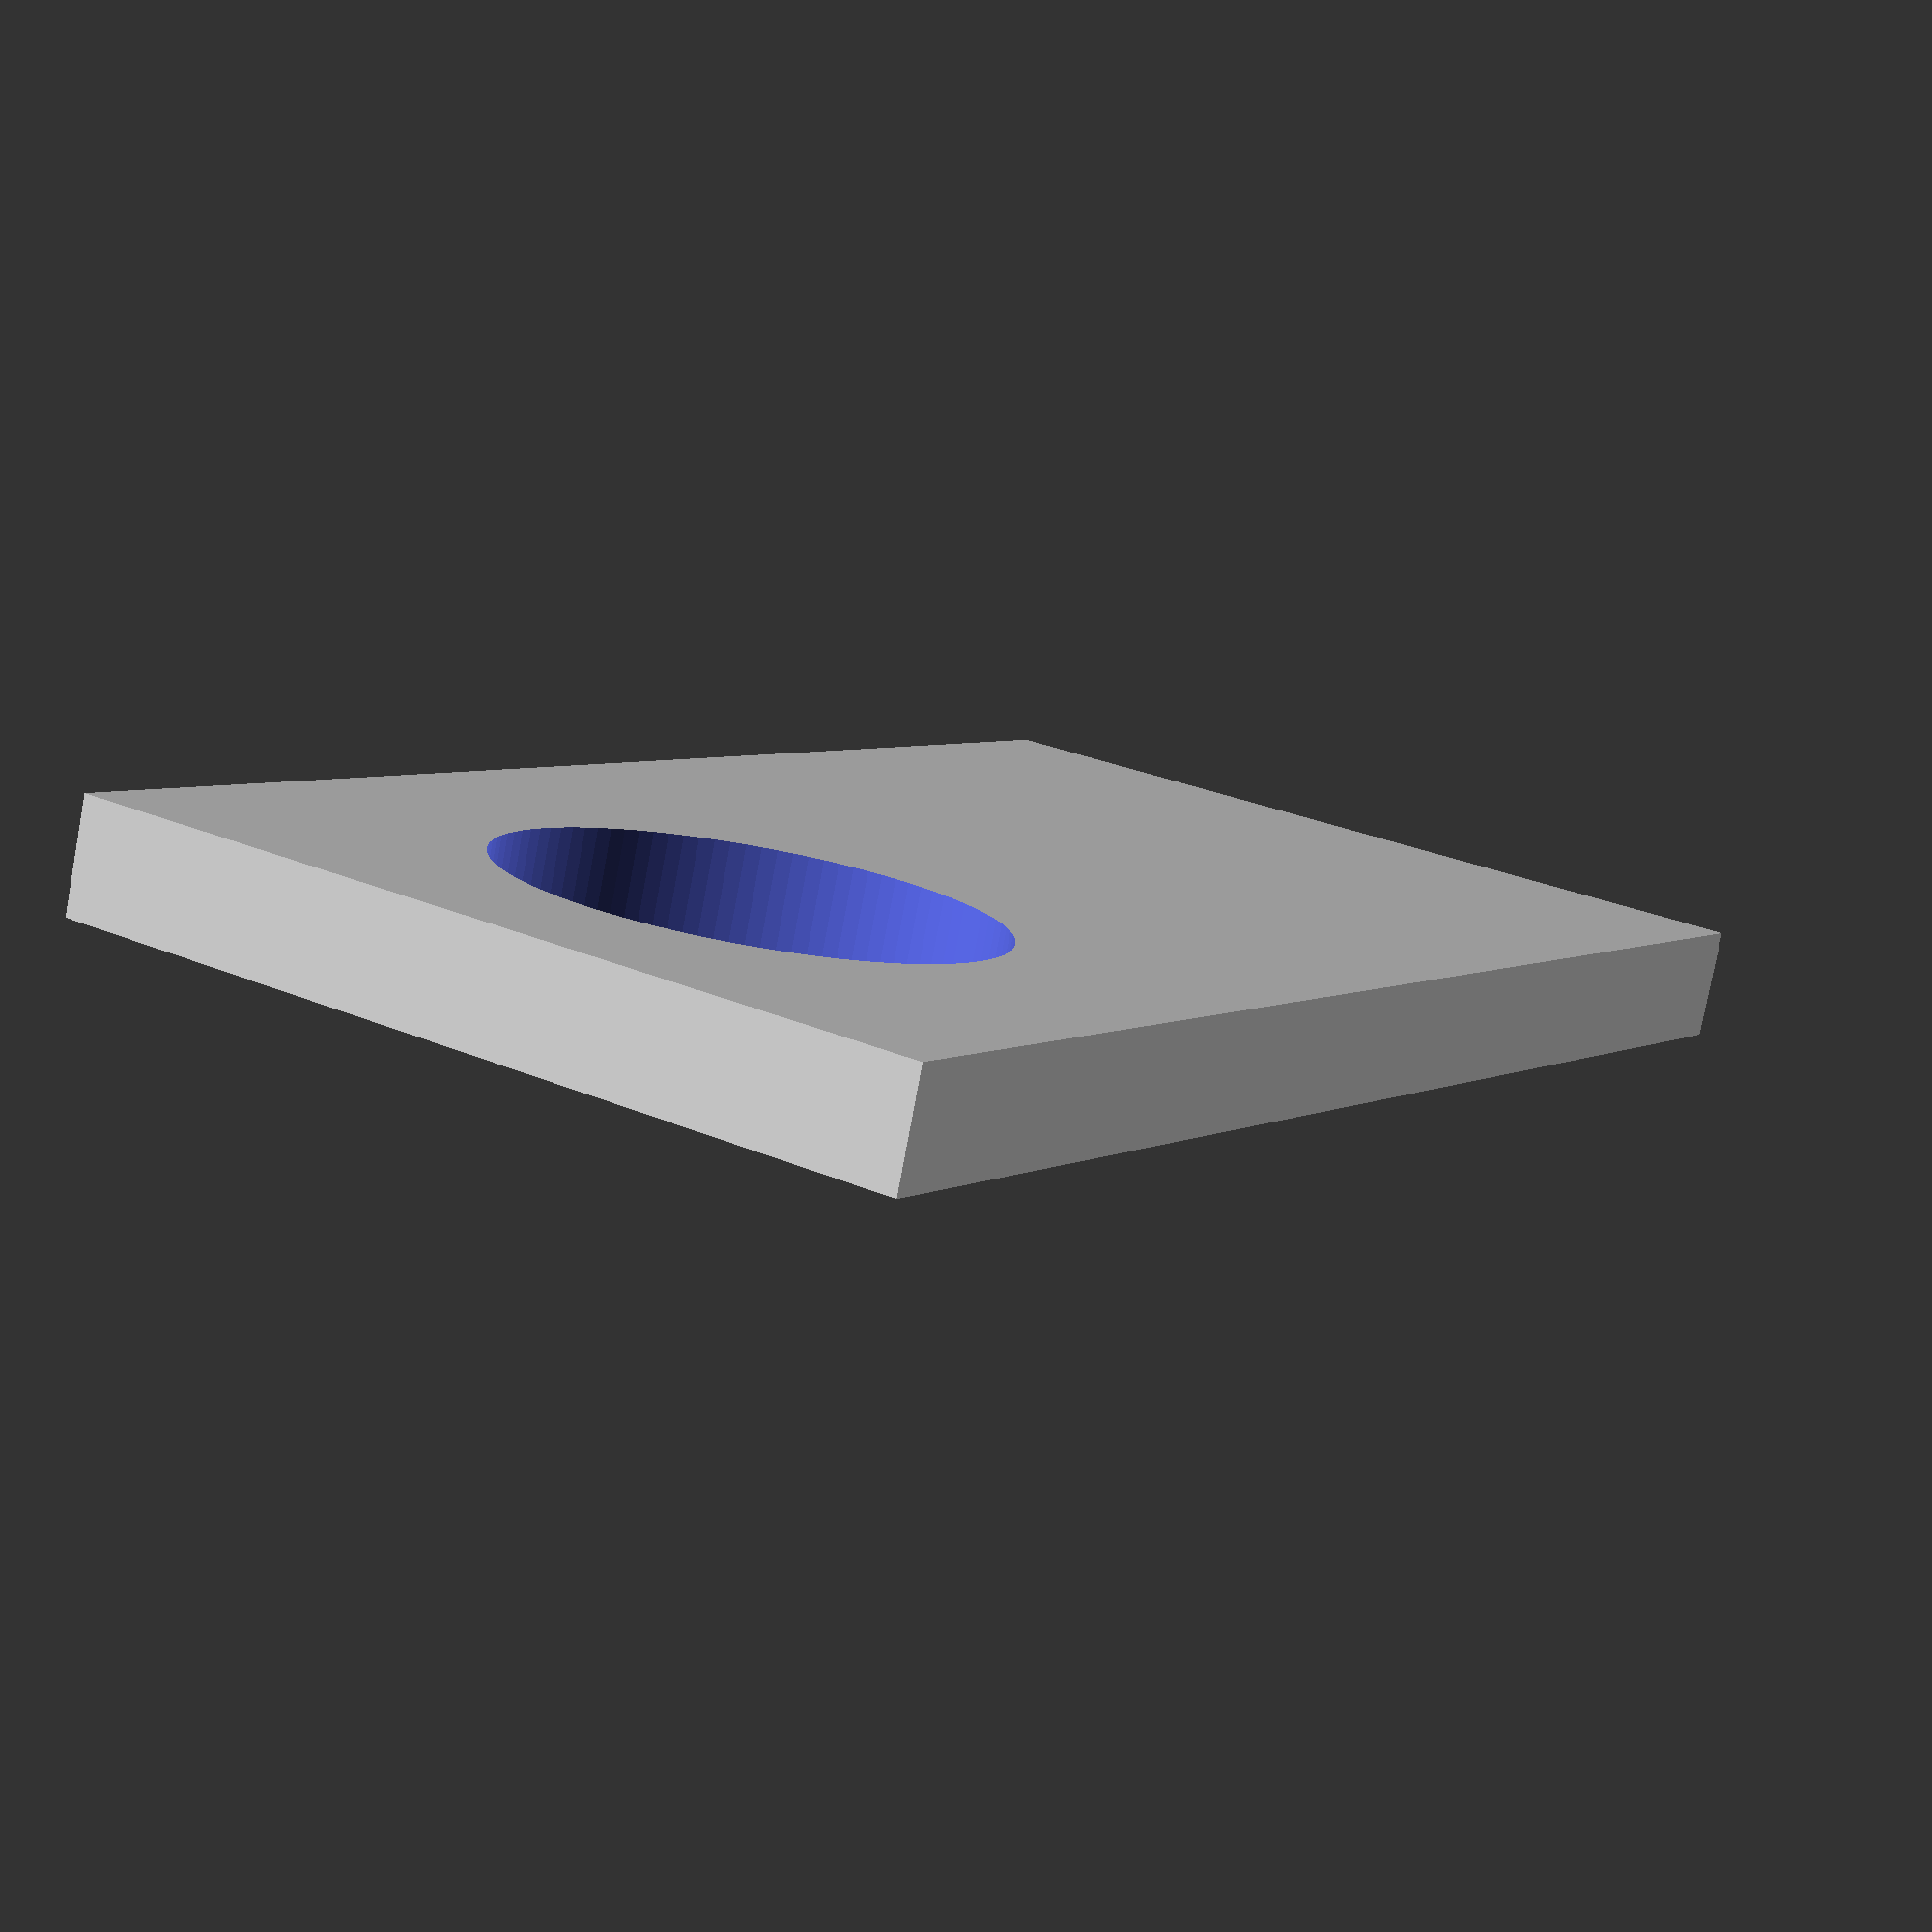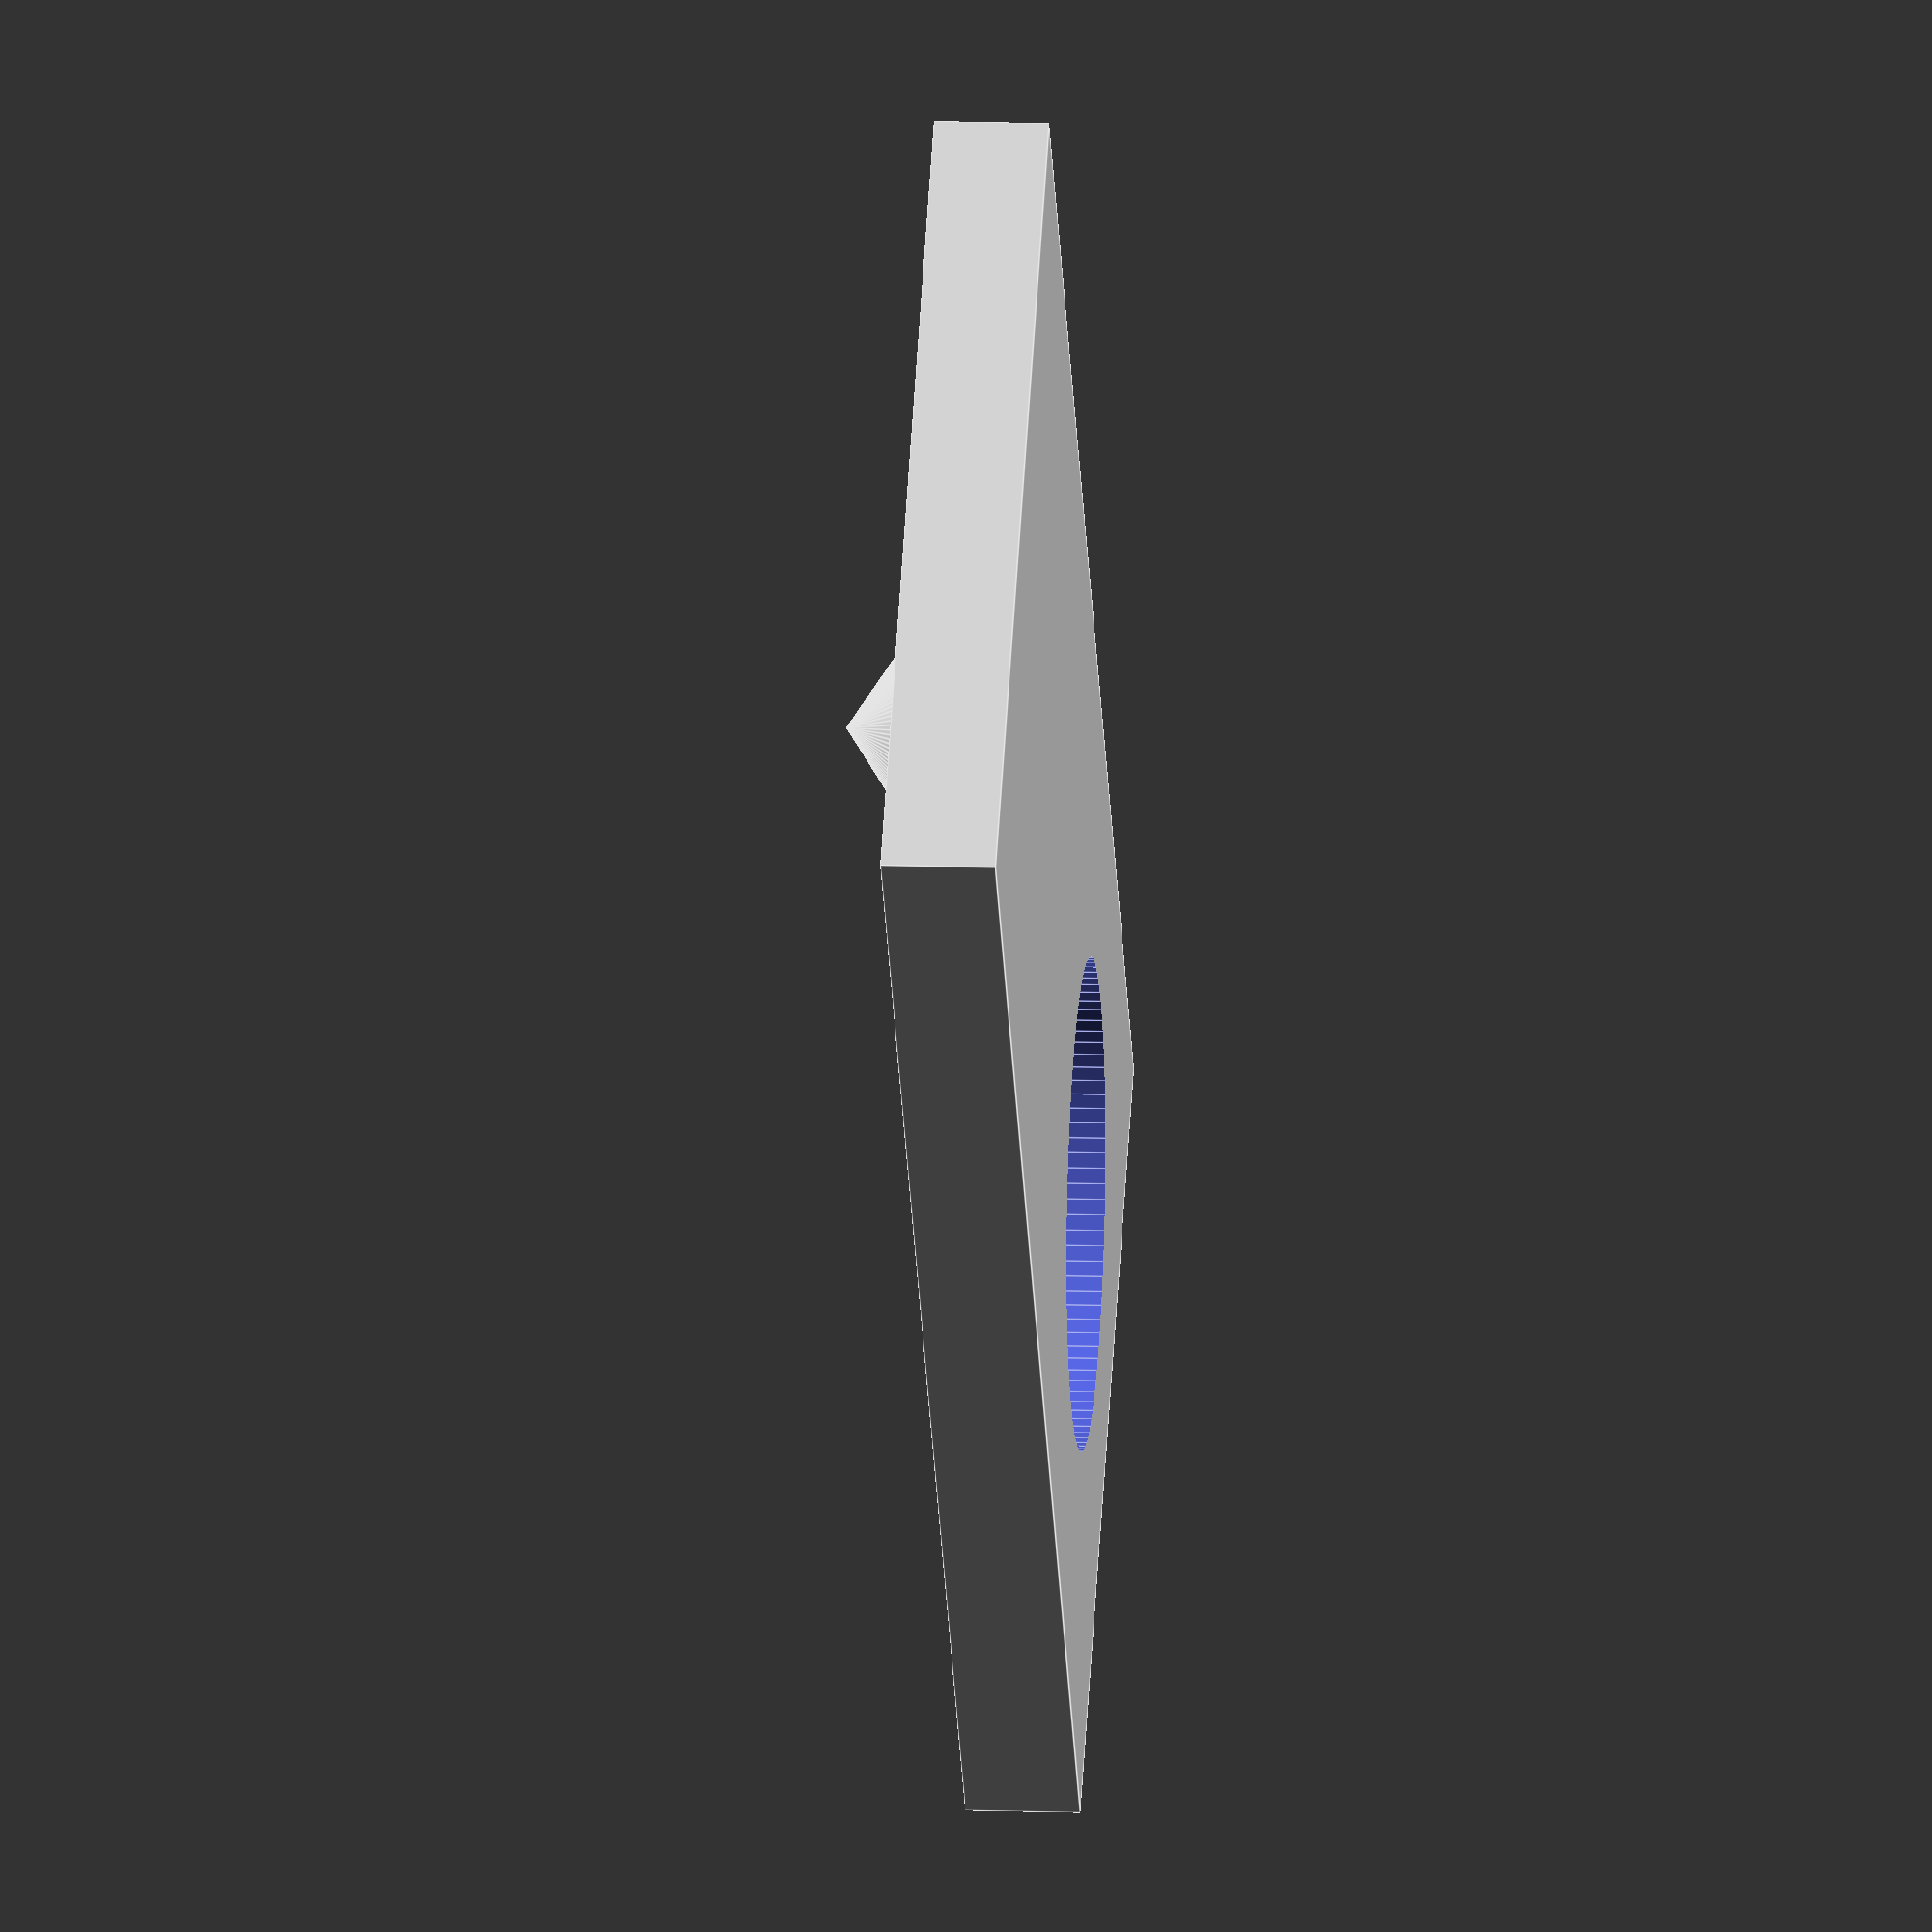
<openscad>
/*
 * lcd_corner_shim.scan
 *
 * LCD corner shims for the Novena Laptop by Michael Fincham 
 * <michael@hotplate.co.nz>. Print four and install under each corner of the LCD
 * panel when installing it in the laptop.
 *
 */

$fn = 100;
$hole = 3; // mm

union() {
	difference() {
		cube([10, 5.5, 0.7]);
		translate([$hole/2 + 1, 2.75, -0.1]) {
			cylinder(r=$hole/2, h=5);
		}
	}
	translate([10-$hole/2 - 1, 2.75, 0.2]) {
		cylinder(r1=$hole/2,r2=0);
	}
}
</openscad>
<views>
elev=258.8 azim=57.9 roll=10.6 proj=p view=solid
elev=165.9 azim=131.0 roll=85.5 proj=o view=edges
</views>
